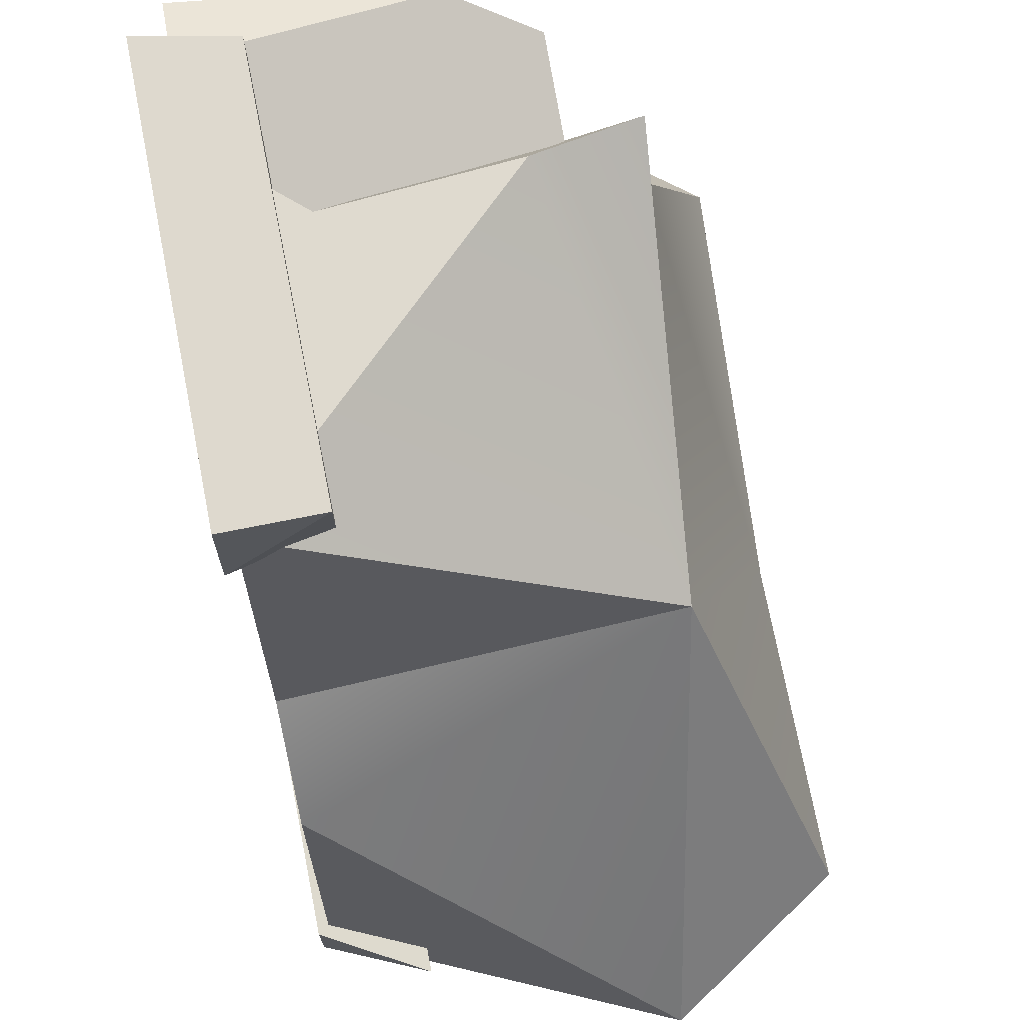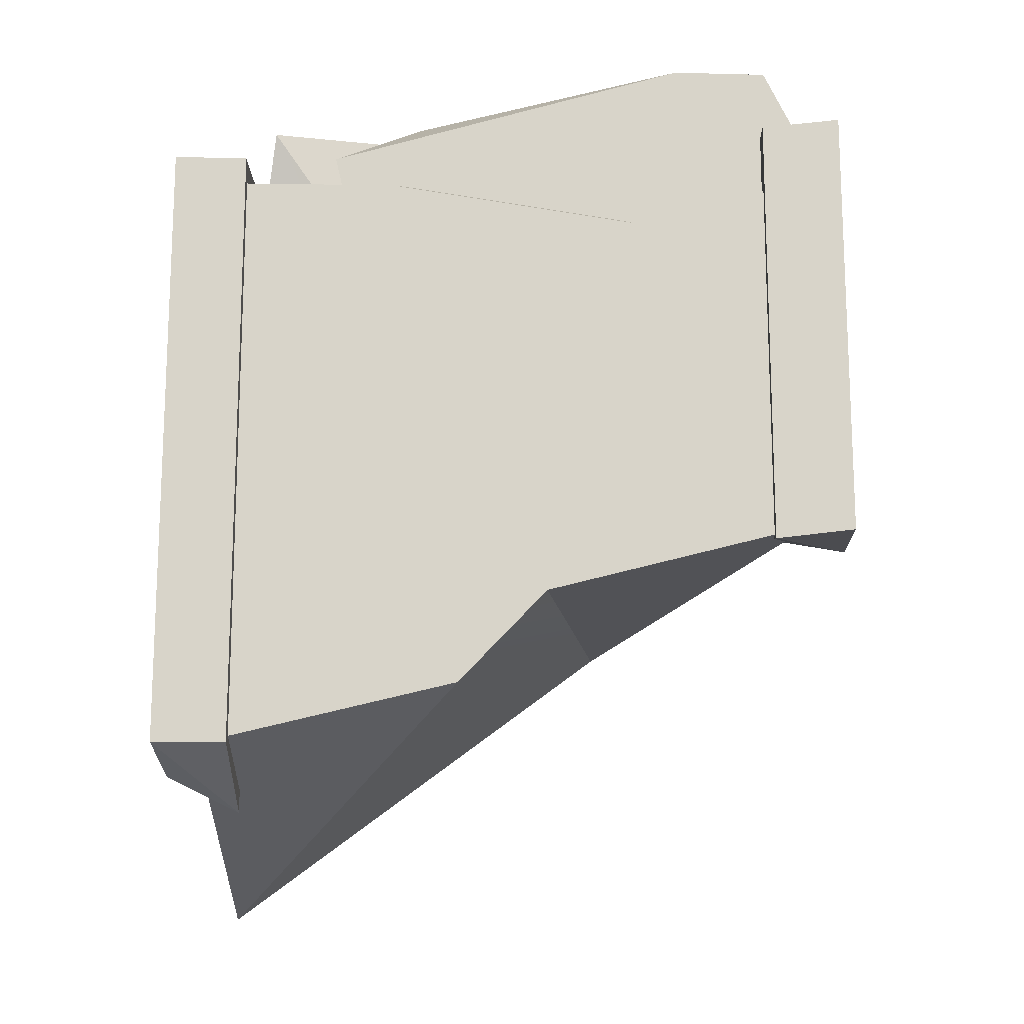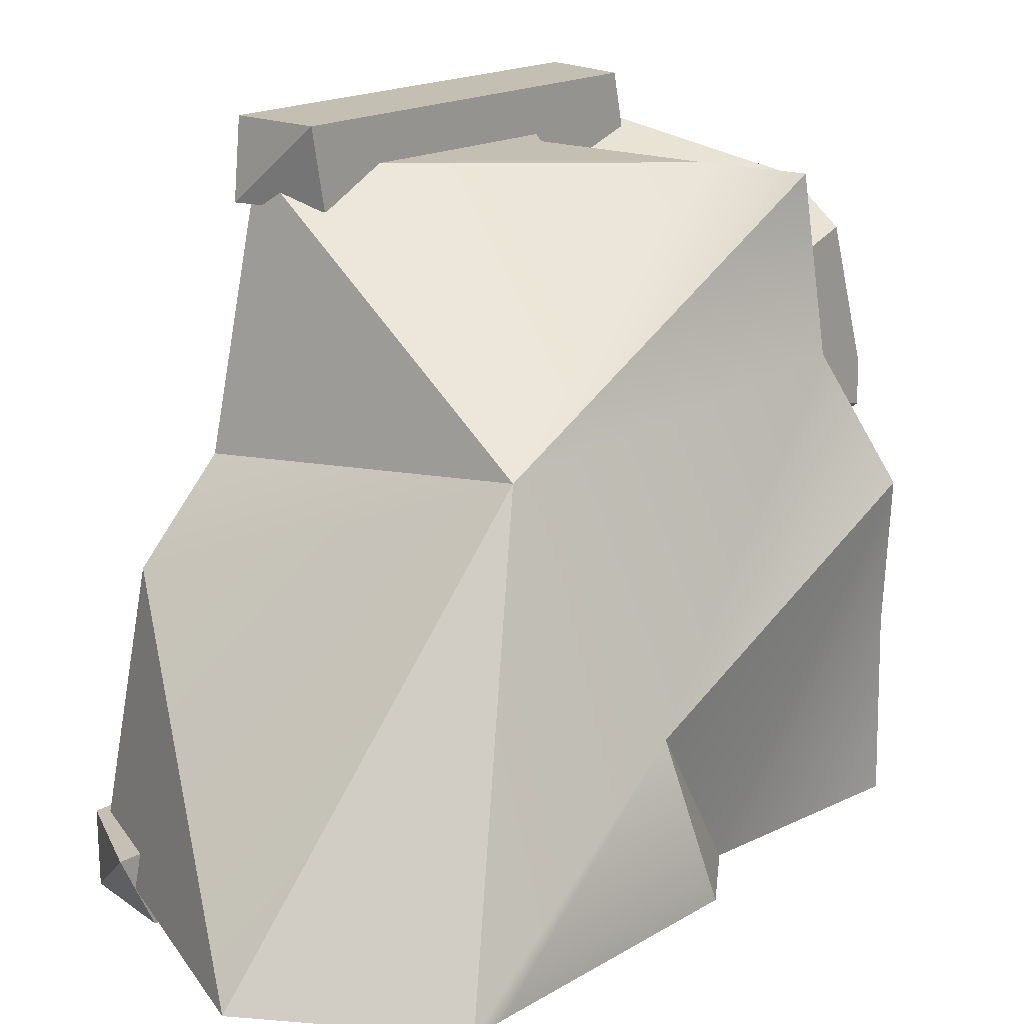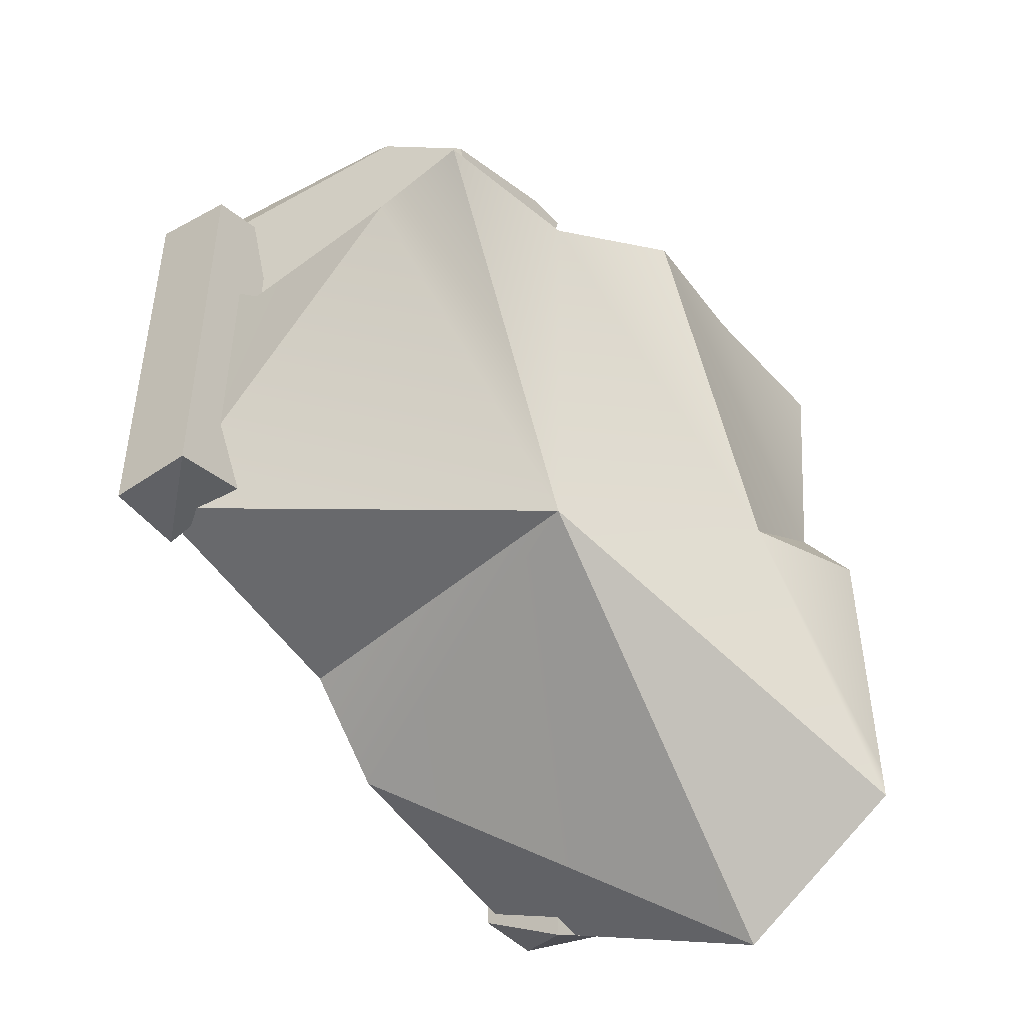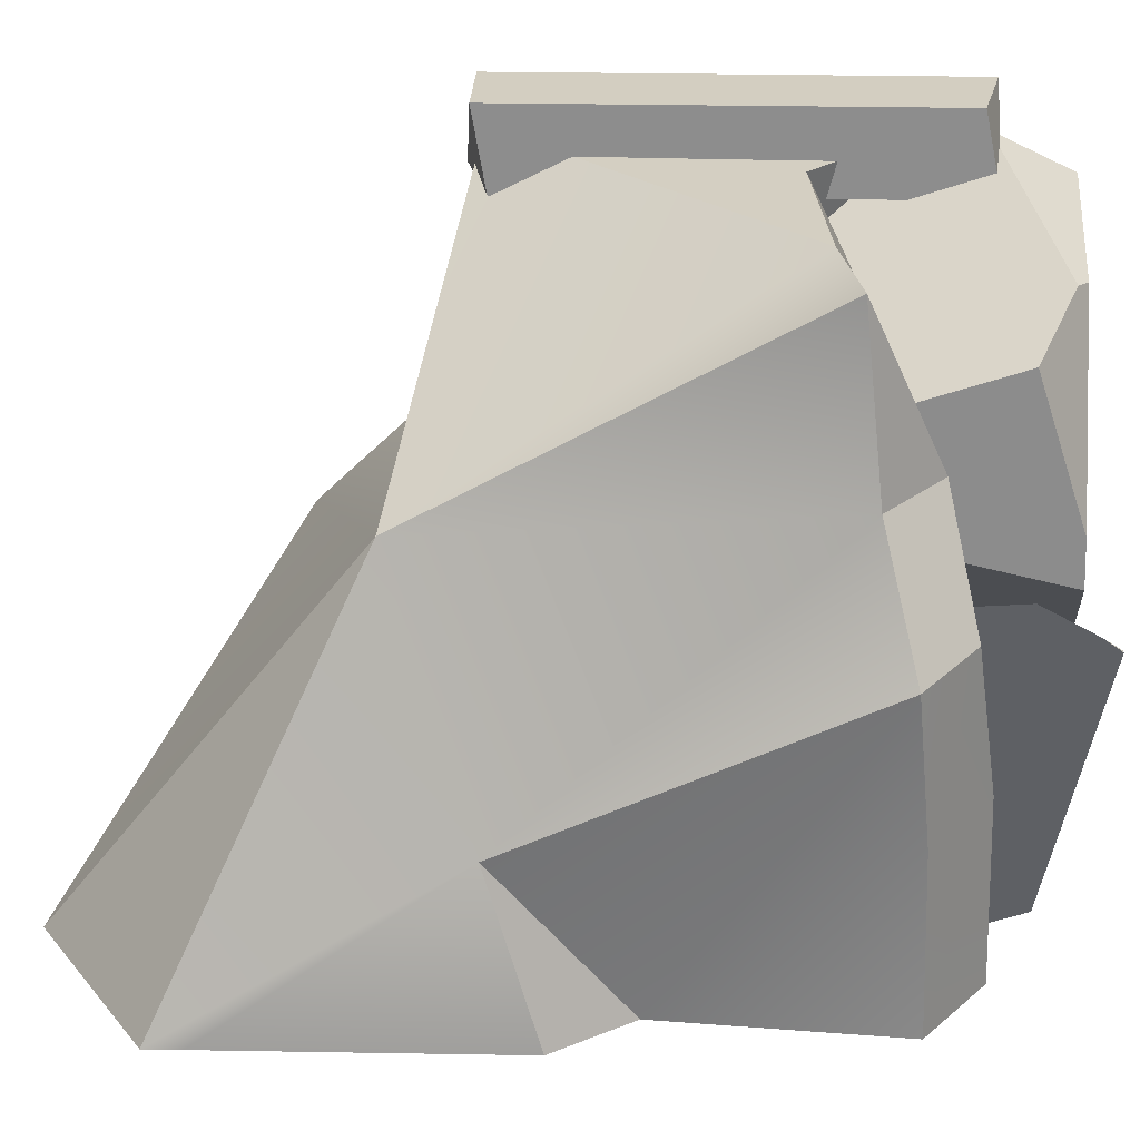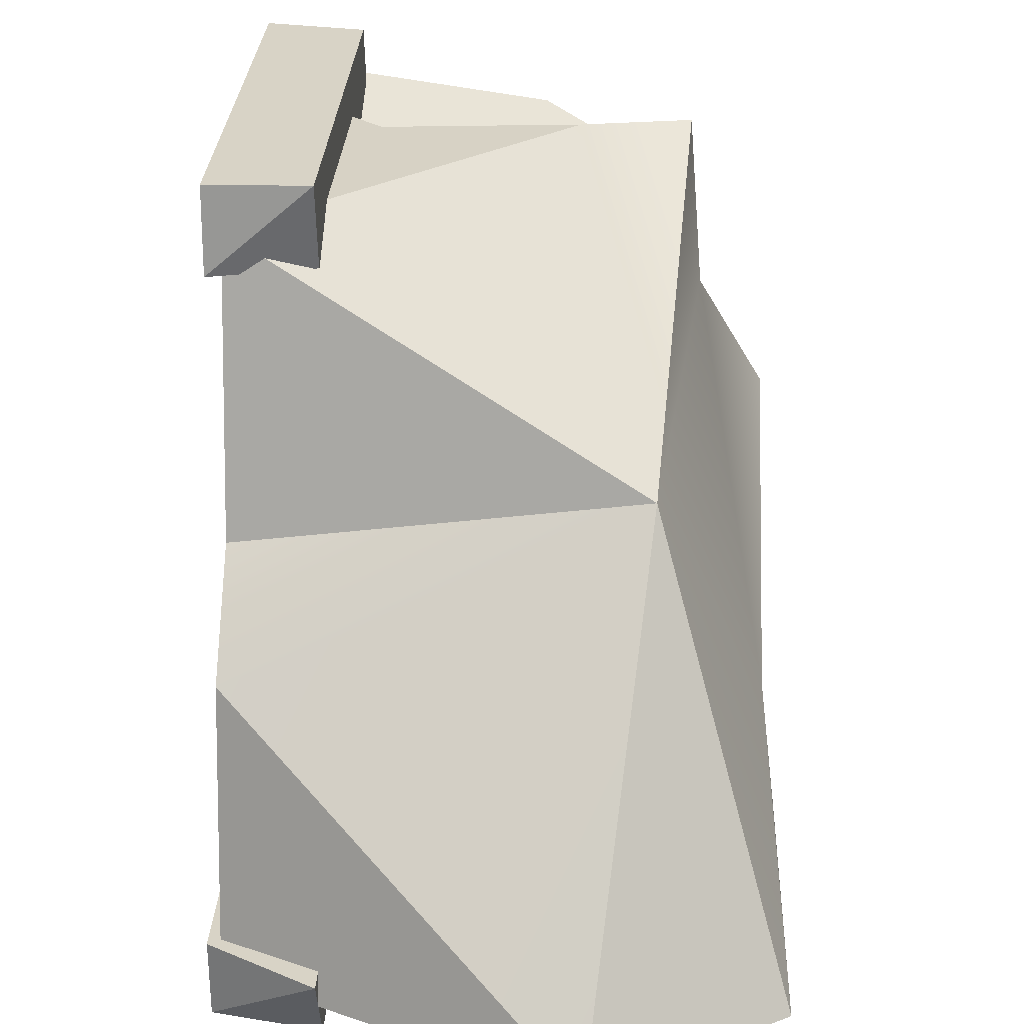
<metadata>
{"format":"obj","ext":"obj","renderer":"f3d","projection":"perspective","resolution":1024,"background":"white","views":[{"elev":71.2,"azim":-11.3,"up":"+Z"},{"elev":-15.1,"azim":-88.7,"up":"+Y"},{"elev":18.1,"azim":41.6,"up":"+Z"},{"elev":-44.4,"azim":38.3,"up":"+Y"},{"elev":25.5,"azim":92.0,"up":"+Z"},{"elev":27.9,"azim":2.7,"up":"+Z"}]}
</metadata>
<code>
g Break04
v -1.524 1.952 -2.113
v -1.524 -1.81 -2.113
v -0.914 -1.81 -2.113
v -0.9115 1.882 -2.113
v -0.914 1.935 -1.661
v -0.9115 1.882 -2.113
v -0.914 -1.81 -2.113
v -0.914 -1.81 -1.661
v -1.527 -1.81 -1.661
v -1.524 -1.81 -2.113
v -1.524 1.952 -2.113
v -1.527 1.934 -1.661
v -1.527 -1.81 -1.661
v -1.527 1.934 -1.661
v -0.914 1.935 -1.661
v -0.914 -1.81 -1.661
v -0.914 -1.81 -2.113
v -1.524 -1.81 -2.113
v -0.914 -1.934 -2.113
v -0.914 -2.156 -1.661
v -0.914 -1.81 -1.661
v -0.914 -1.81 -2.113
v -0.914 -1.934 -2.113
v -1.527 -1.81 -1.661
v -0.914 -1.81 -1.661
v -0.914 -2.156 -1.661
v -0.9696 2.142 1.632
v -0.9696 -0.4538 1.632
v -0.9722 -0.5378 2.113
v -0.9722 2.038 2.113
v -1.547 -0.5378 2.11
v -1.547 2.153 2.11
v -0.9722 2.038 2.113
v -0.9722 -0.5378 2.113
v -1.545 -0.591 1.629
v -1.545 2.105 1.629
v -1.547 2.153 2.11
v -1.547 -0.5378 2.11
v -0.9696 2.142 1.632
v -1.545 2.105 1.629
v -1.545 -0.591 1.629
v -0.9696 -0.4538 1.632
v -0.9115 1.882 -2.113
v -0.914 1.935 -1.661
v -1.524 1.952 -2.113
v -1.527 1.934 -1.661
v -1.545 2.105 1.629
v -0.9696 2.142 1.632
v -1.547 2.153 2.11
v -0.9696 2.142 1.632
v -0.9722 2.038 2.113
v -1.547 2.153 2.11
v 0.3956 0.6857 -0.214
v -0.2703 0.7764 -1.764
v -0.3158 0.7592 -1.716
v 1.037 0.7536 0.2603
v 0.9869 1.049 -1.749
v -1.143 2.276 -1.526
v -0.3812 2.26 -0.5737
v -0.9869 1.67 -1.09
v -0.412 2.517 -0.7147
v 0.6366 2.243 0.1627
v 0.4868 2.697 -0.1544
v 0.5471 2.587 -0.06047
v -0.3812 2.26 -0.5737
v -0.412 2.517 -0.7147
v -1.143 2.276 -1.526
v 0.9869 1.049 -1.749
v 0.6376 2.332 -1.554
v -0.7982 1.005 -1.72
v -0.2703 0.7764 -1.764
v 0.4868 2.697 -0.1544
v 0.5183 2.698 -0.1517
v 0.5471 2.587 -0.06047
v 0.5183 2.698 -0.1517
v -1.143 2.276 -1.526
v 0.6376 2.332 -1.554
v -0.412 2.517 -0.7147
v 0.4868 2.697 -0.1544
v -0.7762 0.9183 -1.63
v -0.2703 0.7764 -1.764
v -0.7982 1.005 -1.72
v -0.3158 0.7592 -1.716
v -0.3158 0.7592 -1.716
v -0.8038 0.9891 -1.045
v 0.3956 0.6857 -0.214
v -0.7762 0.9183 -1.63
v -0.3812 2.26 -0.5737
v -0.8038 0.9891 -1.045
v -0.9869 1.67 -1.09
v 0.3956 0.6857 -0.214
v 1.037 0.7536 0.2603
v 0.6366 2.243 0.1627
v 0.6092 2.173 1.356
v 0.003364 2.464 1.554
v 0.6092 2.457 0.4986
v 0.1015 2.4 1.573
v -1.356 2.589 1.093
v -1.356 2 -1.106
v -0.511 2.589 -0.6246
v 0.003364 2.464 1.554
v -1.356 2.103 1.884
v -1.356 2.567 1.664
v 0.1015 2.4 1.573
v 0.6092 0.7895 0.8992
v 0.1015 2.4 1.573
v 0.6092 2.173 1.356
v -1.356 2.103 1.884
v -1.356 0.7997 1.454
v 0.6092 0.7895 0.8992
v -1.356 0.7989 1.413
v -1.356 0.7997 1.454
v -0.1202 0.7745 0.08418
v 0.6092 0.7843 0.6154
v -0.511 2.589 -0.6246
v -1.356 2.567 1.664
v -1.356 2.589 1.093
v 0.6092 2.457 0.4986
v 0.003364 2.464 1.554
v 0.6092 2.468 0.2231
v -0.1202 0.7745 0.08418
v -1.356 1.231 -0.9263
v -1.356 0.7989 1.413
v -0.511 2.589 -0.6246
v 0.6092 0.7843 0.6154
v 0.6092 2.468 0.2231
v -0.1202 0.7745 0.08418
v -1.356 1.231 -0.9263
v -1.356 2 -1.106
v -1.461 1.496 0.8018
v -0.7904 1.146 1.832
v -1.461 1.757 1.832
v -1.461 1.796 -1.854
v 0.8393 2.108 -1.854
v -0.7931 1.878 -1.019
v 0.8393 2.079 -0.7774
v -0.2068 1.826 0.1054
v -1.461 1.769 -0.7257
v -0.5563 2.032 0.1247
v 1.022 1.946 0.1287
v 0.6217 1.788 0.8087
v -0.3208 1.665 0.8691
v 0.6217 1.788 0.8087
v 1.043 1.456 0.8013
v 0.9581 1.346 1.832
v 1.022 1.946 0.1287
v 1.333 1.726 -0.8011
v 1.432 1.639 0.08579
v 0.8393 2.079 -0.7774
v 1.333 1.757 -1.854
v 0.8393 2.108 -1.854
v -0.3208 1.665 0.8691
v 0.3319 1.239 1.832
v -0.7904 1.146 1.832
v -1.461 1.496 0.8018
v -0.5563 2.032 0.1247
v 0.6217 1.788 0.8087
v 0.9581 1.346 1.832
v 1.022 1.946 0.1287
v 1.432 1.639 0.08579
v 1.043 1.456 0.8013
v 0.6217 1.788 0.8087
v -1.461 1.769 -0.7257
v -0.5563 2.032 0.1247
v -1.461 1.496 0.8018
v -0.7931 1.878 -1.019
v -0.2068 1.826 0.1054
v -0.5563 2.032 0.1247
v -0.2068 1.826 0.1054
v -0.3208 1.665 0.8691
v -0.5563 2.032 0.1247
v 0.5471 2.587 -0.06047
v 1.037 0.7536 0.2603
v 0.6366 2.243 0.1627
v 0.9869 1.049 -1.749
v 0.6376 2.332 -1.554
v 0.5183 2.698 -0.1517
v -0.7982 1.005 -1.72
v -0.8038 0.9891 -1.045
v -0.7762 0.9183 -1.63
v -1.143 2.276 -1.526
v -0.9869 1.67 -1.09
v 0.6092 2.173 1.356
v 0.6092 0.7843 0.6154
v 0.6092 0.7895 0.8992
v 0.6092 2.468 0.2231
v 0.6092 2.457 0.4986
v -1.356 2.103 1.884
v -1.356 2.589 1.093
v -1.356 2.567 1.664
v -1.356 0.7997 1.454
v -1.356 1.231 -0.9263
v -1.356 2 -1.106
v -1.356 0.7989 1.413
v -1.461 -1.81 -1.854
v 0.8393 2.108 -1.854
v -1.461 1.796 -1.854
v 1.333 1.757 -1.854
v 1.211 0.3862 -1.854
v 1.532 -0.06996 -1.854
v 1.546 -1.81 -1.854
v -1.461 -0.4938 1.845
v -1.461 1.496 0.8018
v -1.461 1.757 1.832
v -1.461 -0.8835 0.2479
v -1.461 1.769 -0.7257
v -1.461 -1.446 -0.2922
v -1.461 -1.81 -1.854
v -1.461 1.796 -1.854
v 1.547 -2.021 -1.854
v -1.461 -1.81 -1.854
v 0.4826 -2.698 -1.854
v 1.546 -1.81 -1.854
v -0.9696 -0.4538 1.632
v -1.545 -0.591 1.629
v -0.9722 -0.5378 2.113
v -1.545 -0.591 1.629
v -1.547 -0.5378 2.11
v -0.9722 -0.5378 2.113
v 1.333 1.726 -0.8011
v 1.333 1.757 -1.854
v 1.211 0.3862 -1.854
v 1.432 1.639 0.08579
v 1.411 -0.379 -0.8539
v 1.043 1.456 0.8013
v 1.411 -0.379 -0.8539
v 0.792 -0.8835 0.5377
v 1.432 1.639 0.08579
v 0.9581 1.346 1.832
v 1.547 -2.021 -1.854
v 1.546 -1.81 -1.854
v 1.532 -0.06996 -1.854
v -1.461 -0.4938 1.845
v -1.461 1.757 1.832
v -0.7904 1.146 1.832
v 0.3319 1.239 1.832
v 0.792 -0.8835 0.5377
v -1.461 -1.446 -0.2922
v -1.461 -0.8835 0.2479
v 0.4826 -2.698 -1.854
v 0.3319 1.239 1.832
v 0.9581 1.346 1.832
v 0.792 -0.8835 0.5377
v -1.461 -0.4938 1.845
v 0.792 -0.8835 0.5377
v -1.461 -0.8835 0.2479
v -1.461 -0.4938 1.845
v 0.4826 -2.698 -1.854
v -1.461 -1.81 -1.854
v -1.461 -1.446 -0.2922
v 1.547 -2.021 -1.854
v 0.4826 -2.698 -1.854
v 0.792 -0.8835 0.5377
v 1.532 -0.06996 -1.854
v 1.411 -0.379 -0.8539
v 1.211 0.3862 -1.854
v -1.524 -1.81 -2.113
v -1.527 -1.81 -1.661
v -0.914 -2.156 -1.661
v -1.524 -1.81 -2.113
v -0.914 -2.156 -1.661
v -0.914 -1.934 -2.113
g Break04_0
f 3 2 1
f 4 3 1
f 7 6 5
f 8 7 5
f 11 10 9
f 12 11 9
f 15 14 13
f 16 15 13
f 19 18 17
f 22 21 20
f 23 22 20
f 26 25 24
f 29 28 27
f 30 29 27
f 33 32 31
f 34 33 31
f 37 36 35
f 38 37 35
f 41 40 39
f 42 41 39
g Break04_1
f 45 44 43
f 45 46 44
f 49 48 47
f 52 51 50
f 55 54 53
f 54 56 53
f 57 56 54
f 60 59 58
f 59 61 58
f 64 63 62
f 63 65 62
f 66 65 63
f 69 68 67
f 67 68 70
f 68 71 70
f 74 73 72
f 77 76 75
f 76 78 75
f 78 79 75
f 82 81 80
f 83 80 81
f 86 85 84
f 87 84 85
f 90 89 88
f 89 91 88
f 91 92 88
f 92 93 88
f 96 95 94
f 97 94 95
f 100 99 98
f 103 102 101
f 104 101 102
f 107 106 105
f 106 108 105
f 108 109 105
f 112 111 110
f 111 113 110
f 113 114 110
f 117 116 115
f 116 118 115
f 119 118 116
f 118 120 115
f 123 122 121
f 126 125 124
f 125 127 124
f 127 128 124
f 128 129 124
f 132 131 130
f 135 134 133
f 135 136 134
f 135 137 136
f 135 133 138
f 139 135 138
f 137 140 136
f 140 137 141
f 137 142 141
f 145 144 143
f 148 147 146
f 147 149 146
f 147 150 149
f 150 151 149
f 154 153 152
f 154 152 155
f 155 152 156
f 153 157 152
f 158 157 153
f 161 160 159
f 161 159 162
f 165 164 163
f 168 167 166
f 171 170 169
g Break04_2
f 174 173 172
f 173 175 172
f 175 176 172
f 176 177 172
f 180 179 178
f 179 181 178
f 182 181 179
f 185 184 183
f 184 186 183
f 186 187 183
f 190 189 188
f 189 191 188
f 192 191 189
f 193 192 189
f 194 191 192
g Break04_3
f 197 196 195
f 198 195 196
f 199 195 198
f 199 200 195
f 200 201 195
f 204 203 202
f 203 205 202
f 203 206 205
f 206 207 205
f 206 208 207
f 206 209 208
f 212 211 210
f 211 213 210
g Break04_4
f 216 215 214
f 219 218 217
f 222 221 220
f 222 220 223
f 222 223 224
f 227 226 225
f 226 228 225
f 227 225 229
f 227 230 226
f 230 231 226
f 226 231 232
f 235 234 233
f 235 233 236
f 239 238 237
f 238 240 237
f 243 242 241
f 244 243 241
f 247 246 245
f 250 249 248
f 253 252 251
f 256 255 254
f 259 258 257
f 262 261 260

</code>
